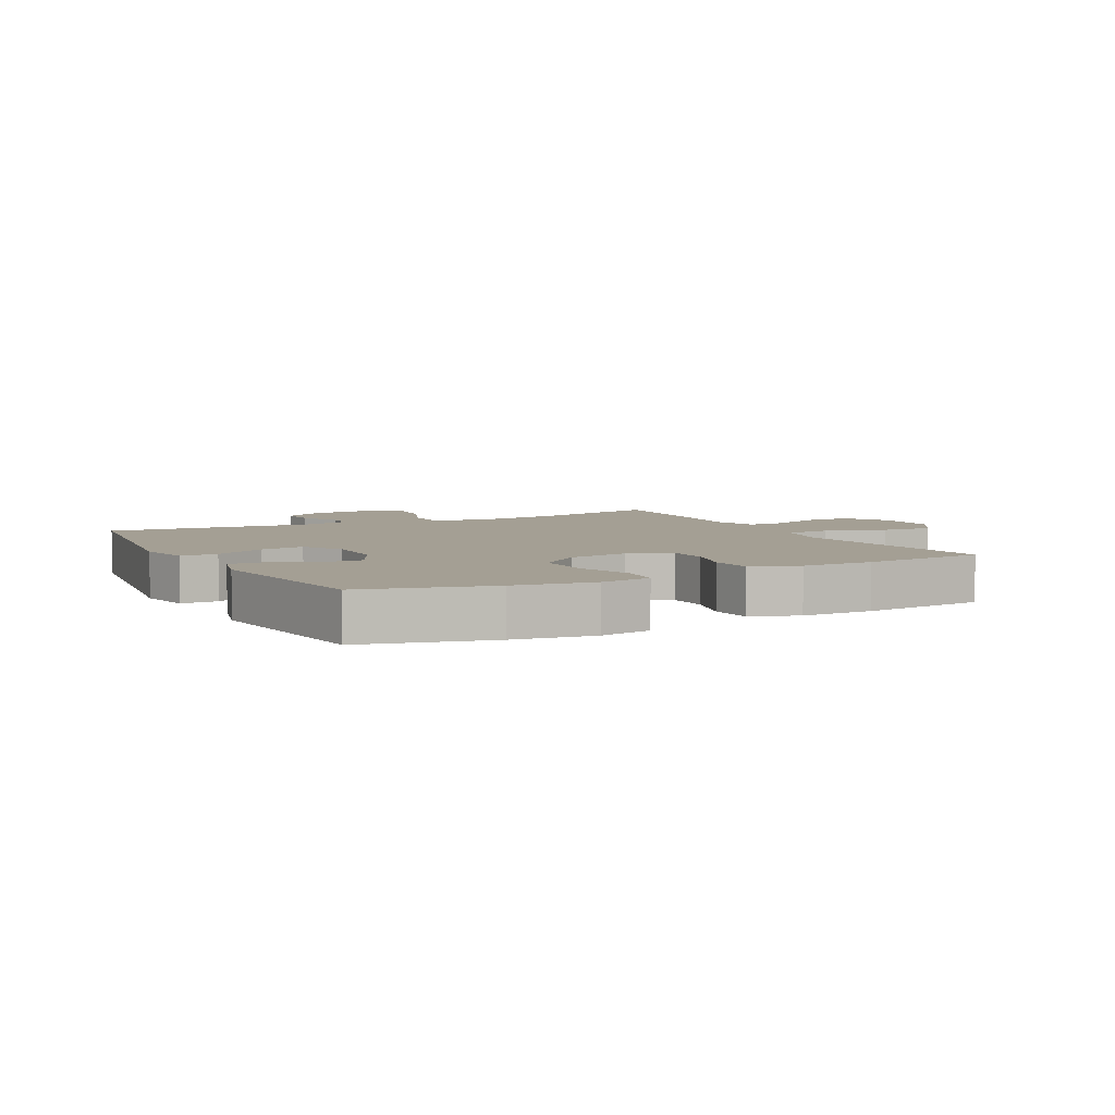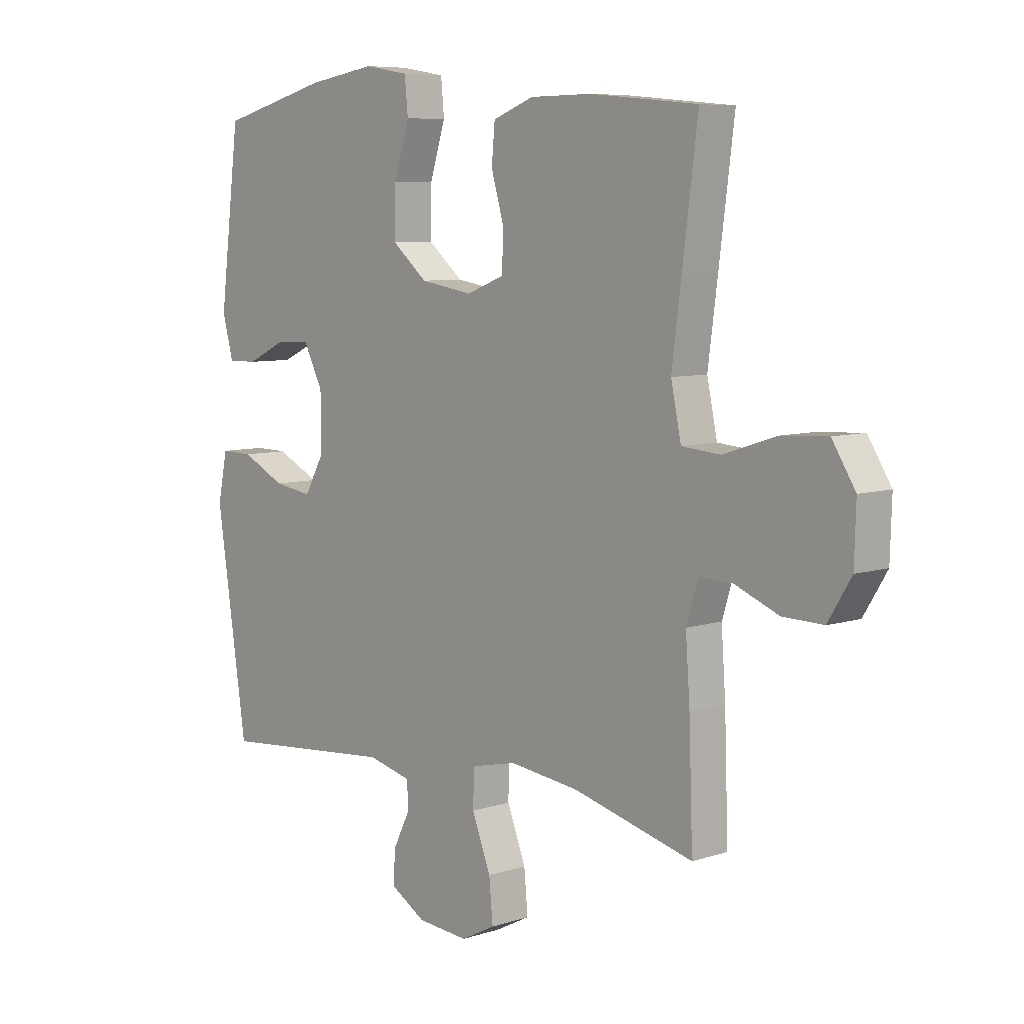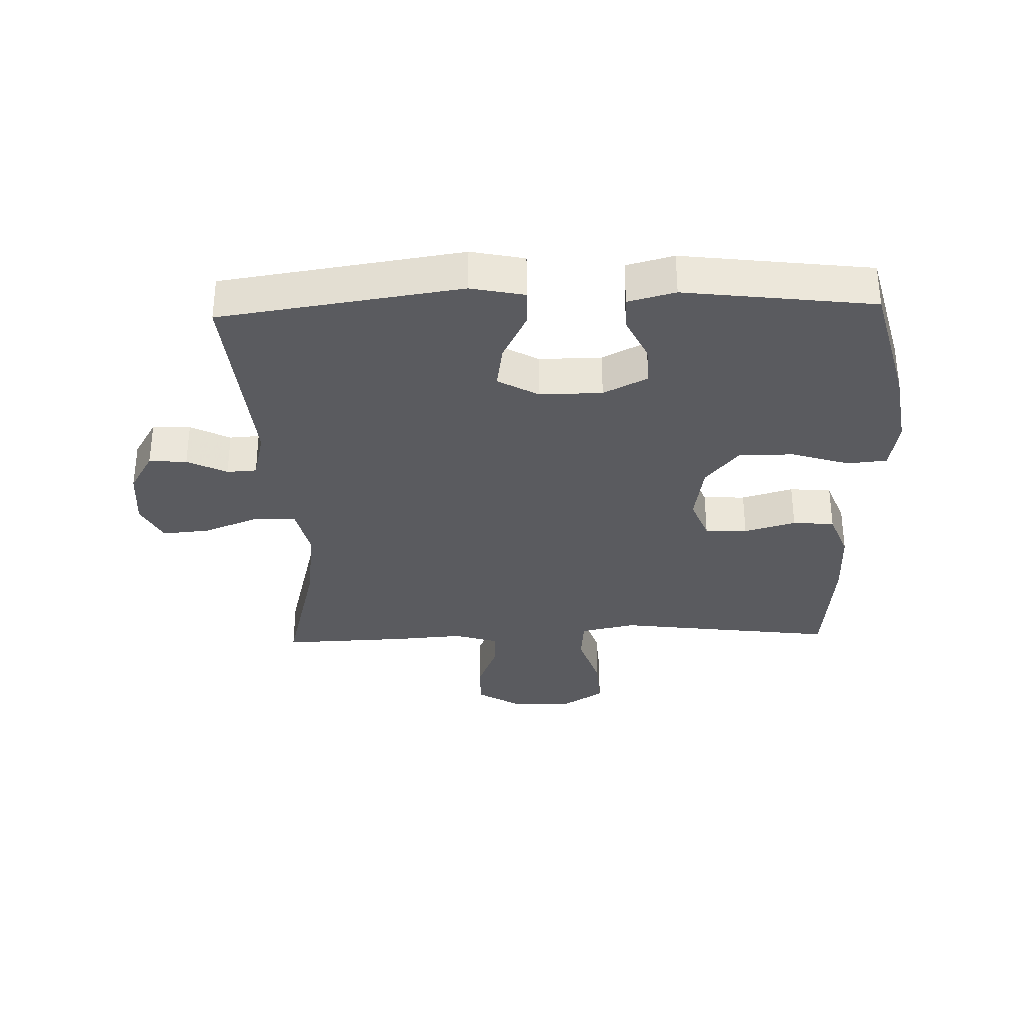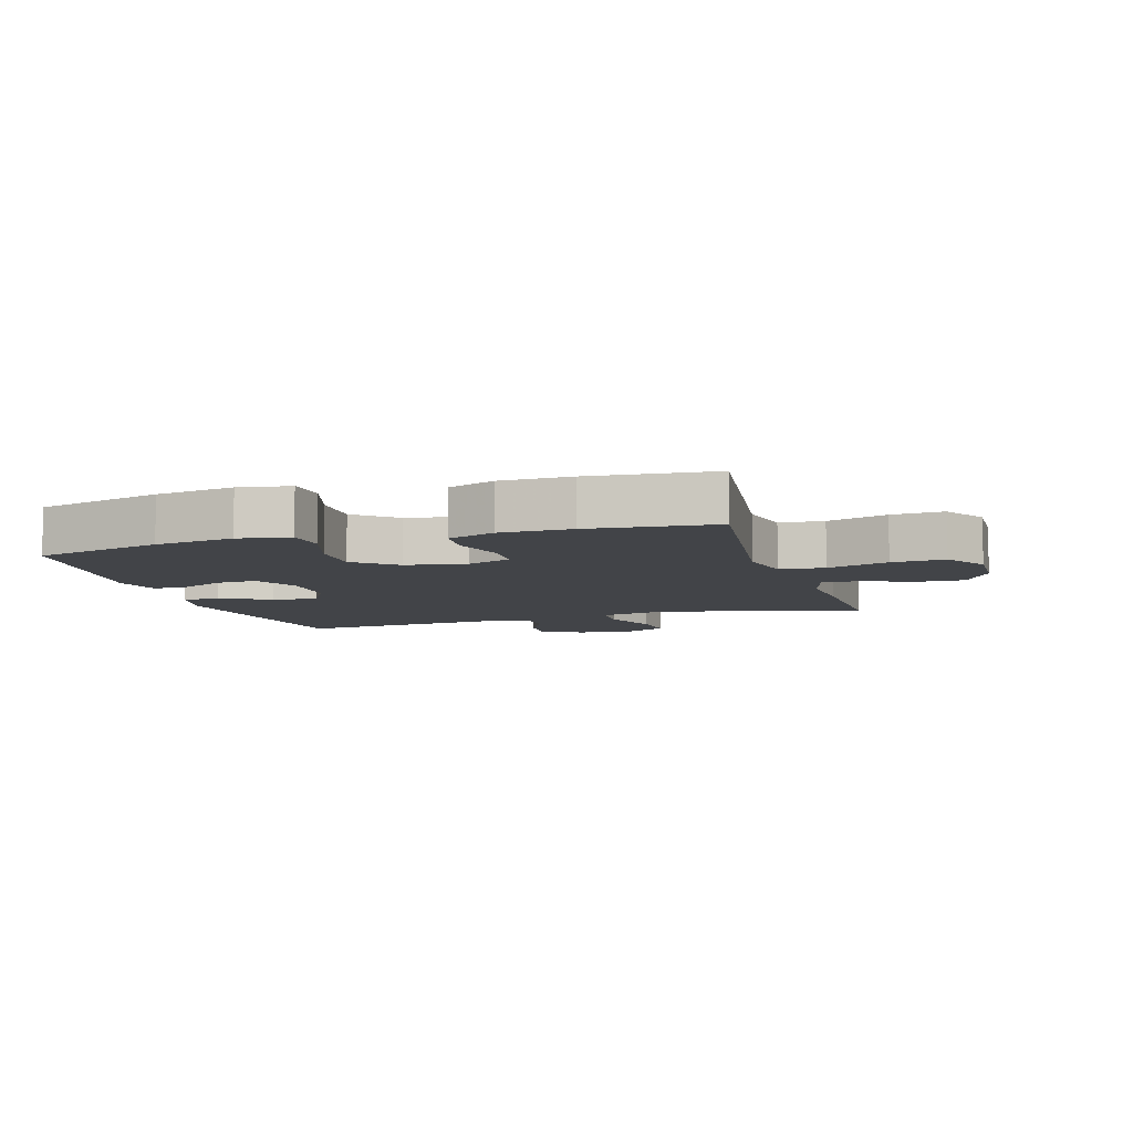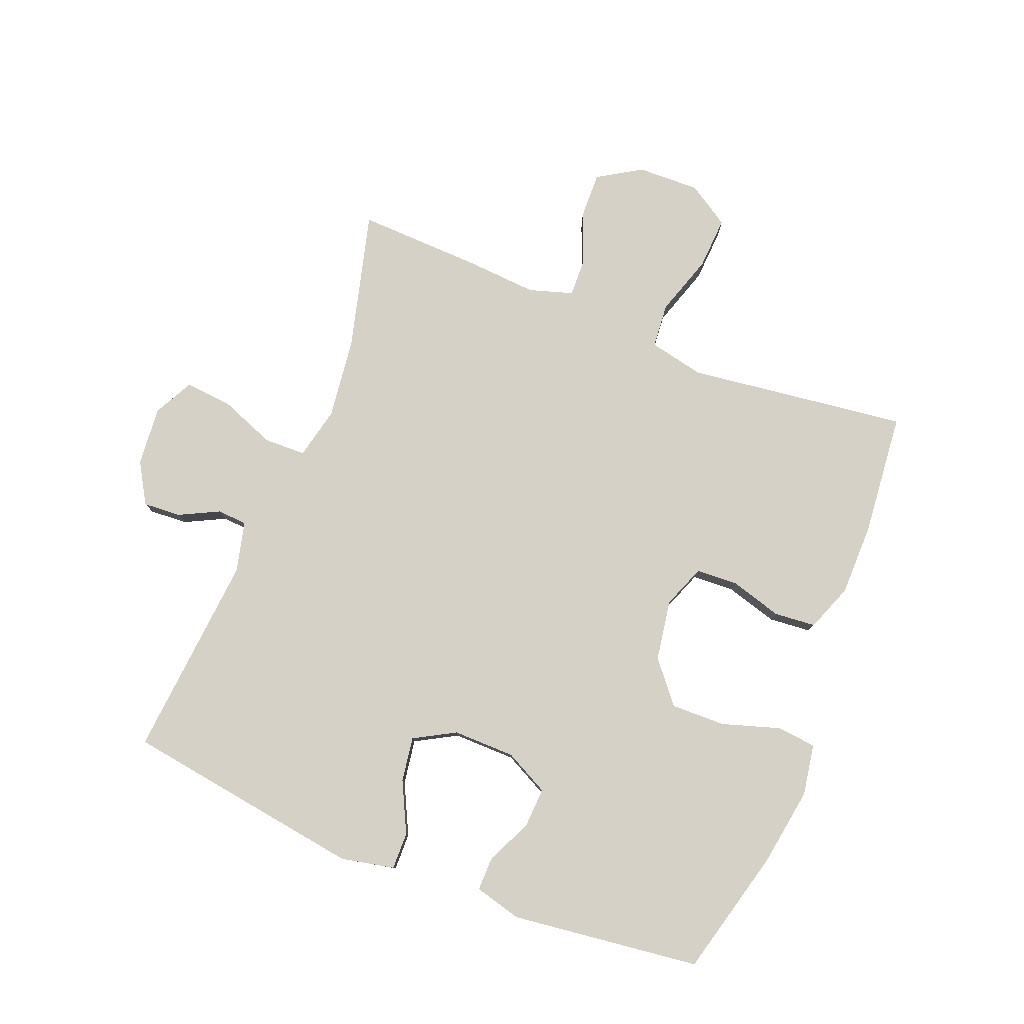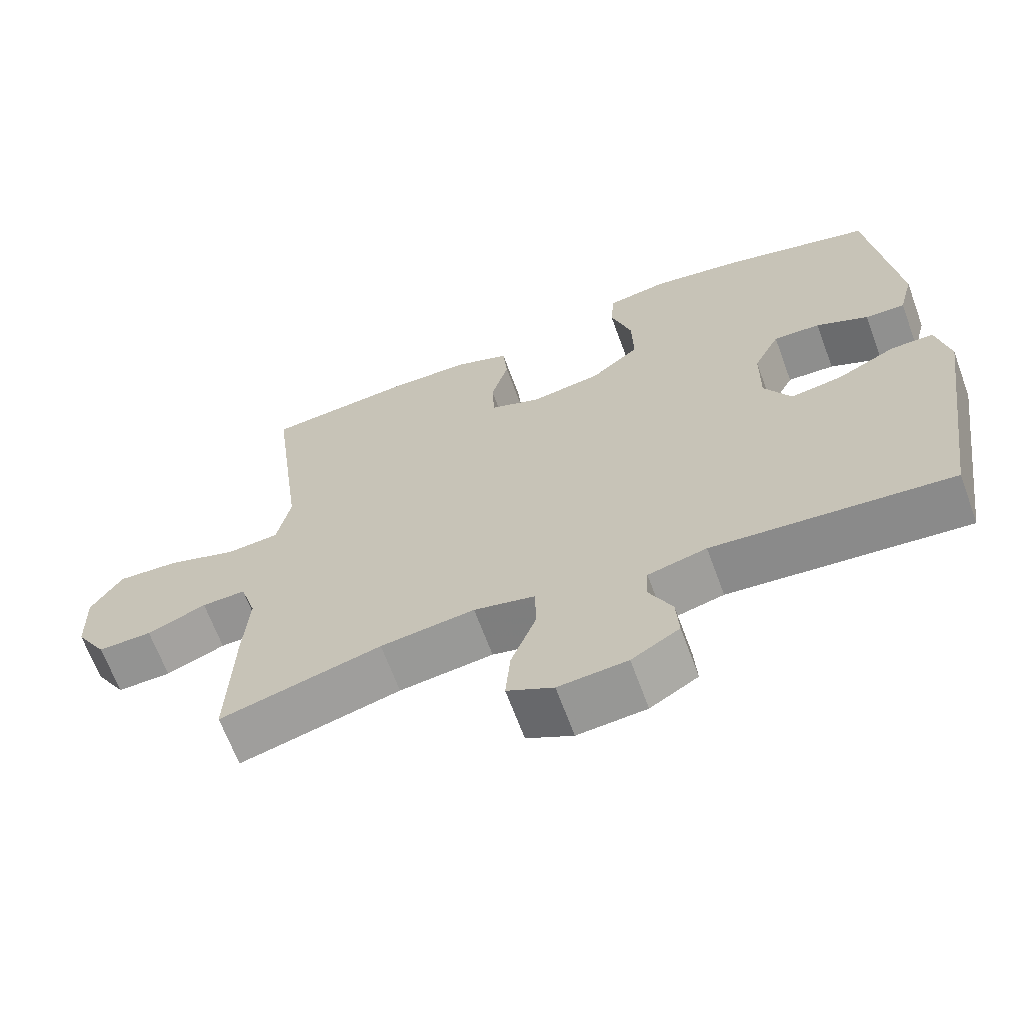
<metadata>
{"format":"obj","ext":"obj","renderer":"f3d","projection":"perspective","resolution":1024,"background":"white","views":[{"elev":5.5,"azim":-27.8,"up":"+Y"},{"elev":7.3,"azim":47.3,"up":"+Z"},{"elev":-32.8,"azim":-88.2,"up":"+Y"},{"elev":-7.8,"azim":16.9,"up":"+Y"},{"elev":79.4,"azim":-68.3,"up":"+Y"},{"elev":-66.0,"azim":-159.8,"up":"+Z"}]}
</metadata>
<code>
v -0.5 0.07 0.5
v -0.295 0.07 0.553
v -0.168 0.07 0.573
v -0.085 0.07 0.559
v -0.079 0.07 0.495
v -0.108 0.07 0.403
v -0.11 0.07 0.315
v -0.044 0.07 0.26
v 0.054 0.07 0.244
v 0.124 0.07 0.271
v 0.127 0.07 0.339
v 0.103 0.07 0.422
v 0.109 0.07 0.489
v 0.185 0.07 0.518
v 0.3 0.07 0.519
v 0.5 0.07 0.5
v 0.472 0.07 0.283
v 0.454 0.07 0.146
v 0.473 0.07 0.056
v 0.545 0.07 0.05
v 0.643 0.07 0.082
v 0.728 0.07 0.087
v 0.771 0.07 0.019
v 0.768 0.07 -0.081
v 0.725 0.07 -0.151
v 0.65 0.07 -0.149
v 0.568 0.07 -0.116
v 0.507 0.07 -0.114
v 0.485 0.07 -0.185
v 0.493 0.07 -0.298
v 0.5 0.07 -0.5
v 0.277 0.07 -0.442
v 0.147 0.07 -0.426
v 0.063 0.07 -0.445
v 0.061 0.07 -0.512
v 0.096 0.07 -0.602
v 0.103 0.07 -0.678
v 0.039 0.07 -0.711
v -0.056 0.07 -0.703
v -0.122 0.07 -0.664
v -0.118 0.07 -0.603
v -0.086 0.07 -0.539
v -0.089 0.07 -0.491
v -0.17 0.07 -0.471
v -0.5 0.07 -0.5
v -0.557 0.07 -0.113
v -0.539 0.07 -0.027
v -0.479 0.07 -0.028
v -0.398 0.07 -0.068
v -0.326 0.07 -0.079
v -0.289 0.07 -0.013
v -0.29 0.07 0.087
v -0.326 0.07 0.158
v -0.391 0.07 0.155
v -0.463 0.07 0.121
v -0.518 0.07 0.12
v -0.538 0.07 0.196
v -0.5 0 0.5
v -0.295 0 0.553
v -0.168 0 0.573
v -0.085 0 0.559
v -0.079 0 0.495
v -0.108 0 0.403
v -0.11 0 0.315
v -0.044 0 0.26
v 0.054 0 0.244
v 0.124 0 0.271
v 0.127 0 0.339
v 0.103 0 0.422
v 0.109 0 0.489
v 0.185 0 0.518
v 0.3 0 0.519
v 0.5 0 0.5
v 0.472 0 0.283
v 0.454 0 0.146
v 0.473 0 0.056
v 0.545 0 0.05
v 0.643 0 0.082
v 0.728 0 0.087
v 0.771 0 0.019
v 0.768 0 -0.081
v 0.725 0 -0.151
v 0.65 0 -0.149
v 0.568 0 -0.116
v 0.507 0 -0.114
v 0.485 0 -0.185
v 0.493 0 -0.298
v 0.5 0 -0.5
v 0.277 0 -0.442
v 0.147 0 -0.426
v 0.063 0 -0.445
v 0.061 0 -0.512
v 0.096 0 -0.602
v 0.103 0 -0.678
v 0.039 0 -0.711
v -0.056 0 -0.703
v -0.122 0 -0.664
v -0.118 0 -0.603
v -0.086 0 -0.539
v -0.089 0 -0.491
v -0.17 0 -0.471
v -0.5 0 -0.5
v -0.557 0 -0.113
v -0.539 0 -0.027
v -0.479 0 -0.028
v -0.398 0 -0.068
v -0.326 0 -0.079
v -0.289 0 -0.013
v -0.29 0 0.087
v -0.326 0 0.158
v -0.391 0 0.155
v -0.463 0 0.121
v -0.518 0 0.12
v -0.538 0 0.196
f 4 5 6
f 3 4 6
f 2 3 6
f 1 2 6
f 57 1 6
f 56 57 6
f 55 56 6
f 54 55 6
f 53 54 6 7
f 52 53 7 8
f 51 52 8 9
f 50 51 9 10
f 47 48 49
f 46 47 49
f 45 46 49
f 44 45 49
f 43 44 49 50
f 40 41 42
f 39 40 42
f 38 39 42
f 37 38 42
f 36 37 42
f 35 36 42
f 34 35 42 43
f 29 30 31 32
f 28 29 32 33
f 25 26 27
f 24 25 27
f 23 24 27
f 22 23 27
f 21 22 27
f 20 21 27
f 19 20 27 28
f 28 33 34
f 19 28 34
f 18 19 34
f 16 17 18
f 15 16 18
f 14 15 18
f 13 14 18
f 12 13 18
f 11 12 18
f 43 50 10
f 34 43 10
f 18 34 10
f 10 11 18
f 63 62 61
f 63 61 60
f 63 60 59
f 63 59 58
f 63 58 114
f 63 114 113
f 63 113 112
f 63 112 111
f 64 63 111 110
f 65 64 110 109
f 66 65 109 108
f 67 66 108 107
f 106 105 104
f 106 104 103
f 106 103 102
f 106 102 101
f 107 106 101 100
f 99 98 97
f 99 97 96
f 99 96 95
f 99 95 94
f 99 94 93
f 99 93 92
f 100 99 92 91
f 89 88 87 86
f 90 89 86 85
f 84 83 82
f 84 82 81
f 84 81 80
f 84 80 79
f 84 79 78
f 84 78 77
f 85 84 77 76
f 91 90 85
f 91 85 76
f 91 76 75
f 75 74 73
f 75 73 72
f 75 72 71
f 75 71 70
f 75 70 69
f 75 69 68
f 67 107 100
f 67 100 91
f 67 91 75
f 75 68 67
f 1 58 59 2
f 2 59 60 3
f 3 60 61 4
f 4 61 62 5
f 5 62 63 6
f 6 63 64 7
f 7 64 65 8
f 8 65 66 9
f 9 66 67 10
f 10 67 68 11
f 11 68 69 12
f 12 69 70 13
f 13 70 71 14
f 14 71 72 15
f 15 72 73 16
f 16 73 74 17
f 17 74 75 18
f 18 75 76 19
f 19 76 77 20
f 20 77 78 21
f 21 78 79 22
f 22 79 80 23
f 23 80 81 24
f 24 81 82 25
f 25 82 83 26
f 26 83 84 27
f 27 84 85 28
f 28 85 86 29
f 29 86 87 30
f 30 87 88 31
f 31 88 89 32
f 32 89 90 33
f 33 90 91 34
f 34 91 92 35
f 35 92 93 36
f 36 93 94 37
f 37 94 95 38
f 38 95 96 39
f 39 96 97 40
f 40 97 98 41
f 41 98 99 42
f 42 99 100 43
f 43 100 101 44
f 44 101 102 45
f 45 102 103 46
f 46 103 104 47
f 47 104 105 48
f 48 105 106 49
f 49 106 107 50
f 50 107 108 51
f 51 108 109 52
f 52 109 110 53
f 53 110 111 54
f 54 111 112 55
f 55 112 113 56
f 56 113 114 57
f 57 114 58 1

</code>
